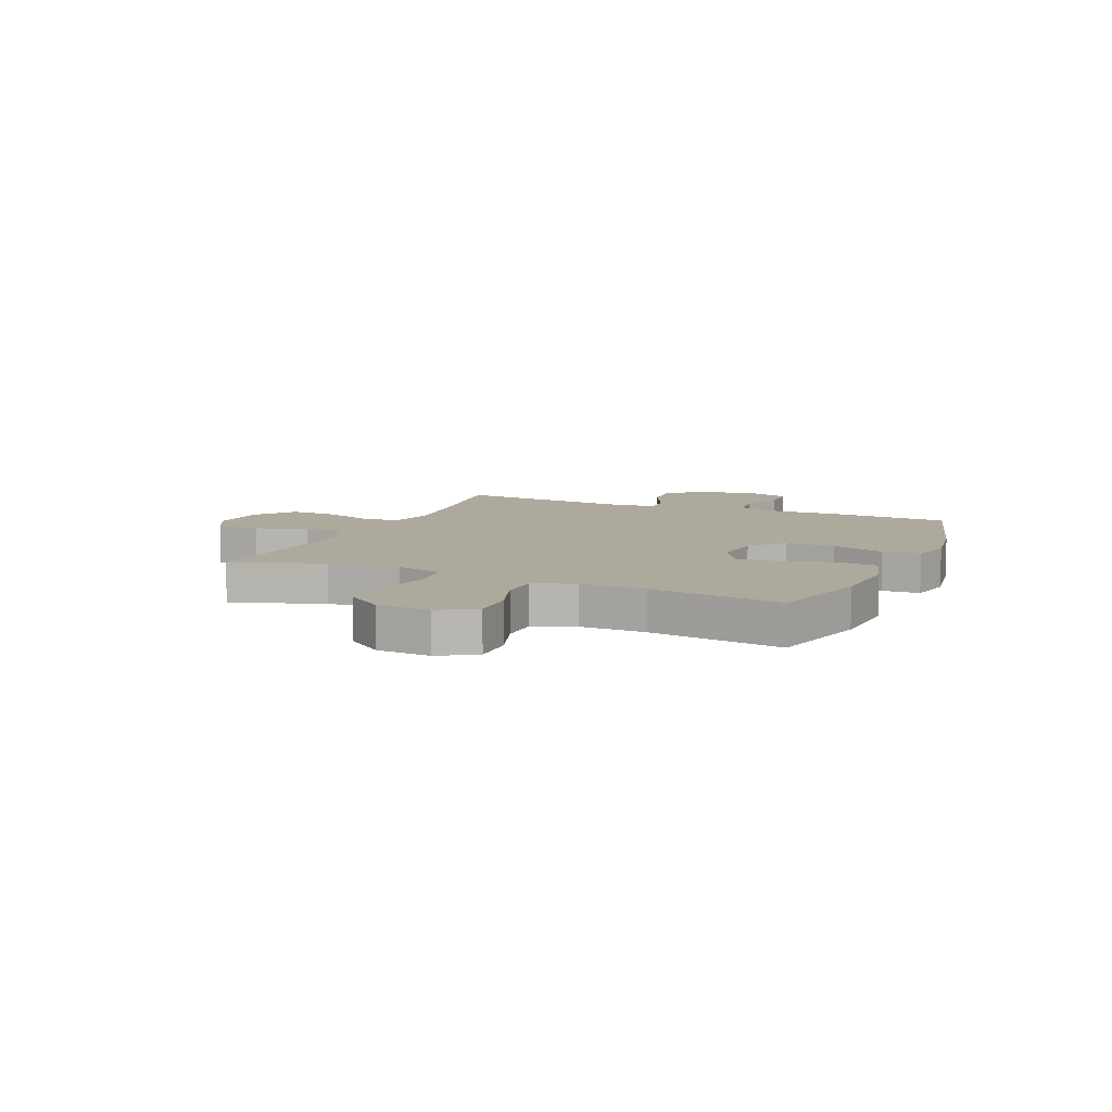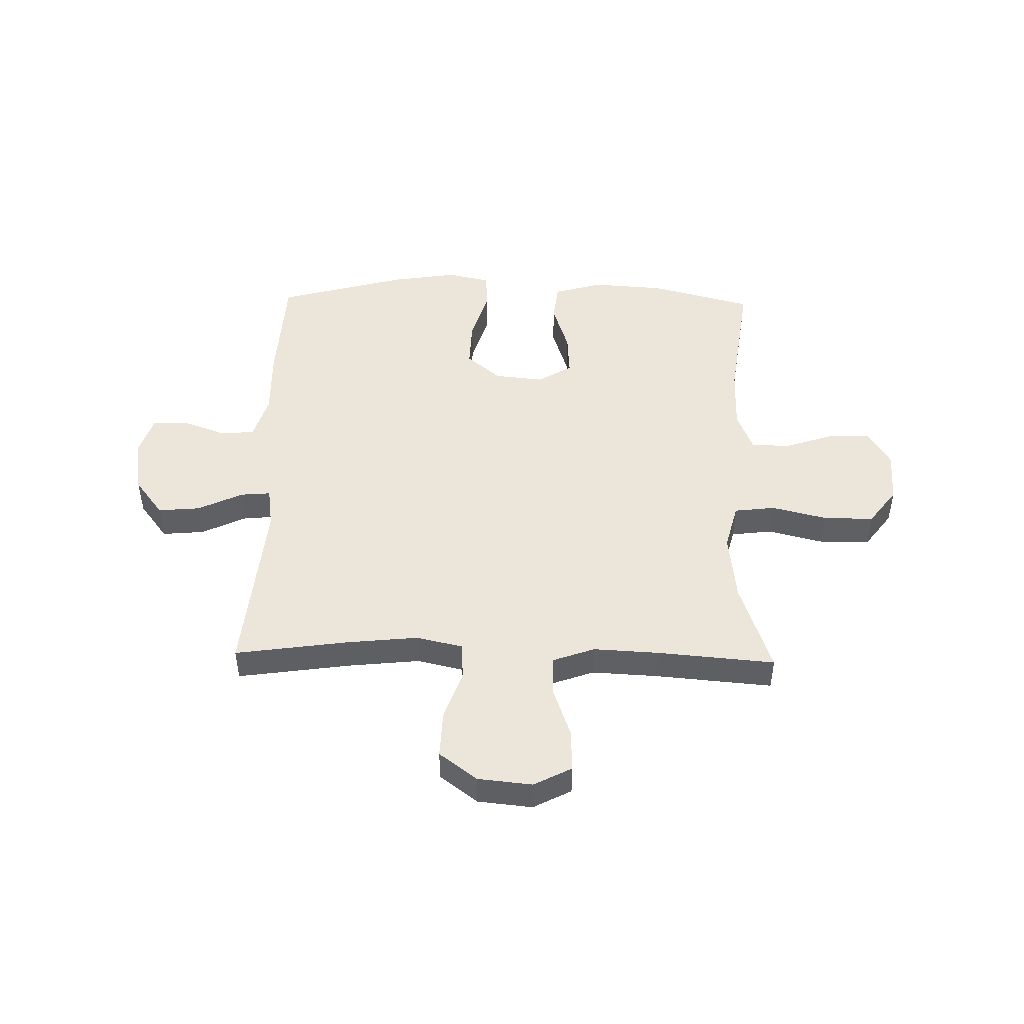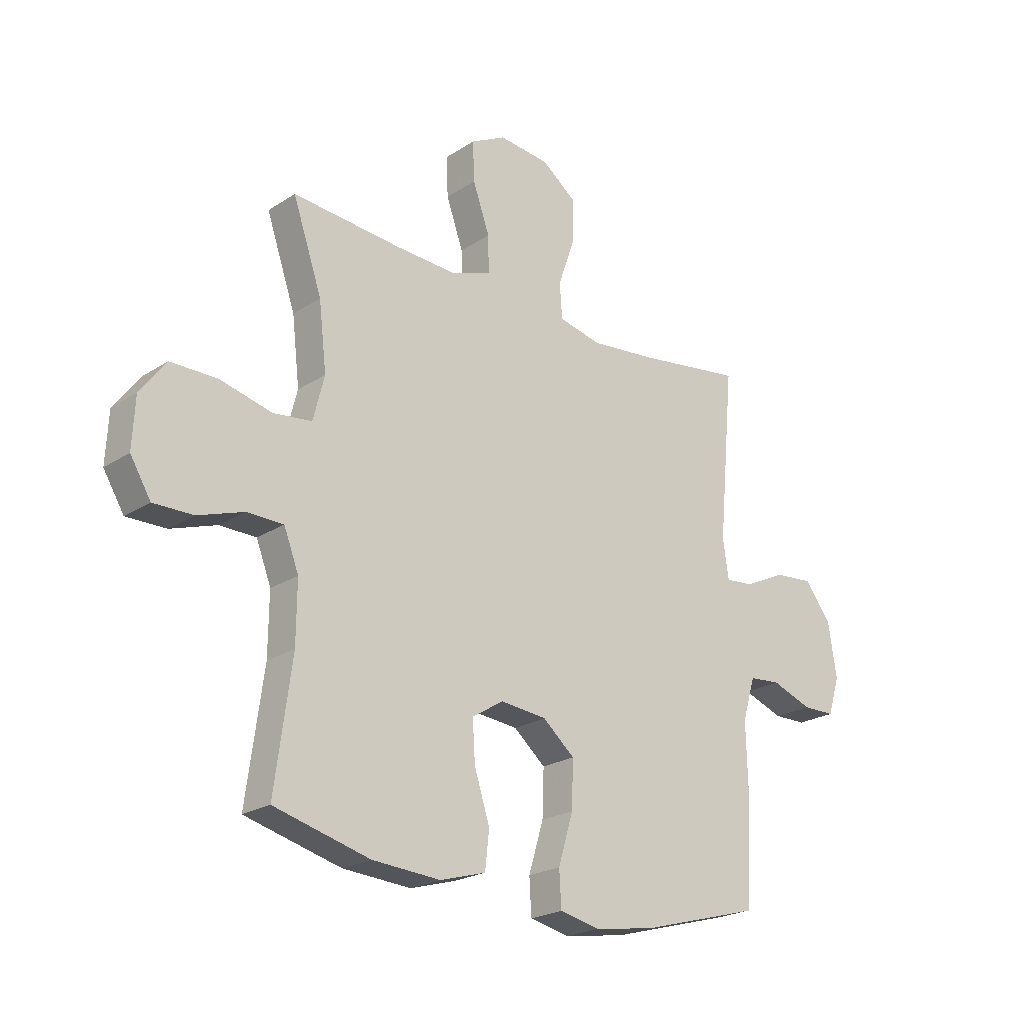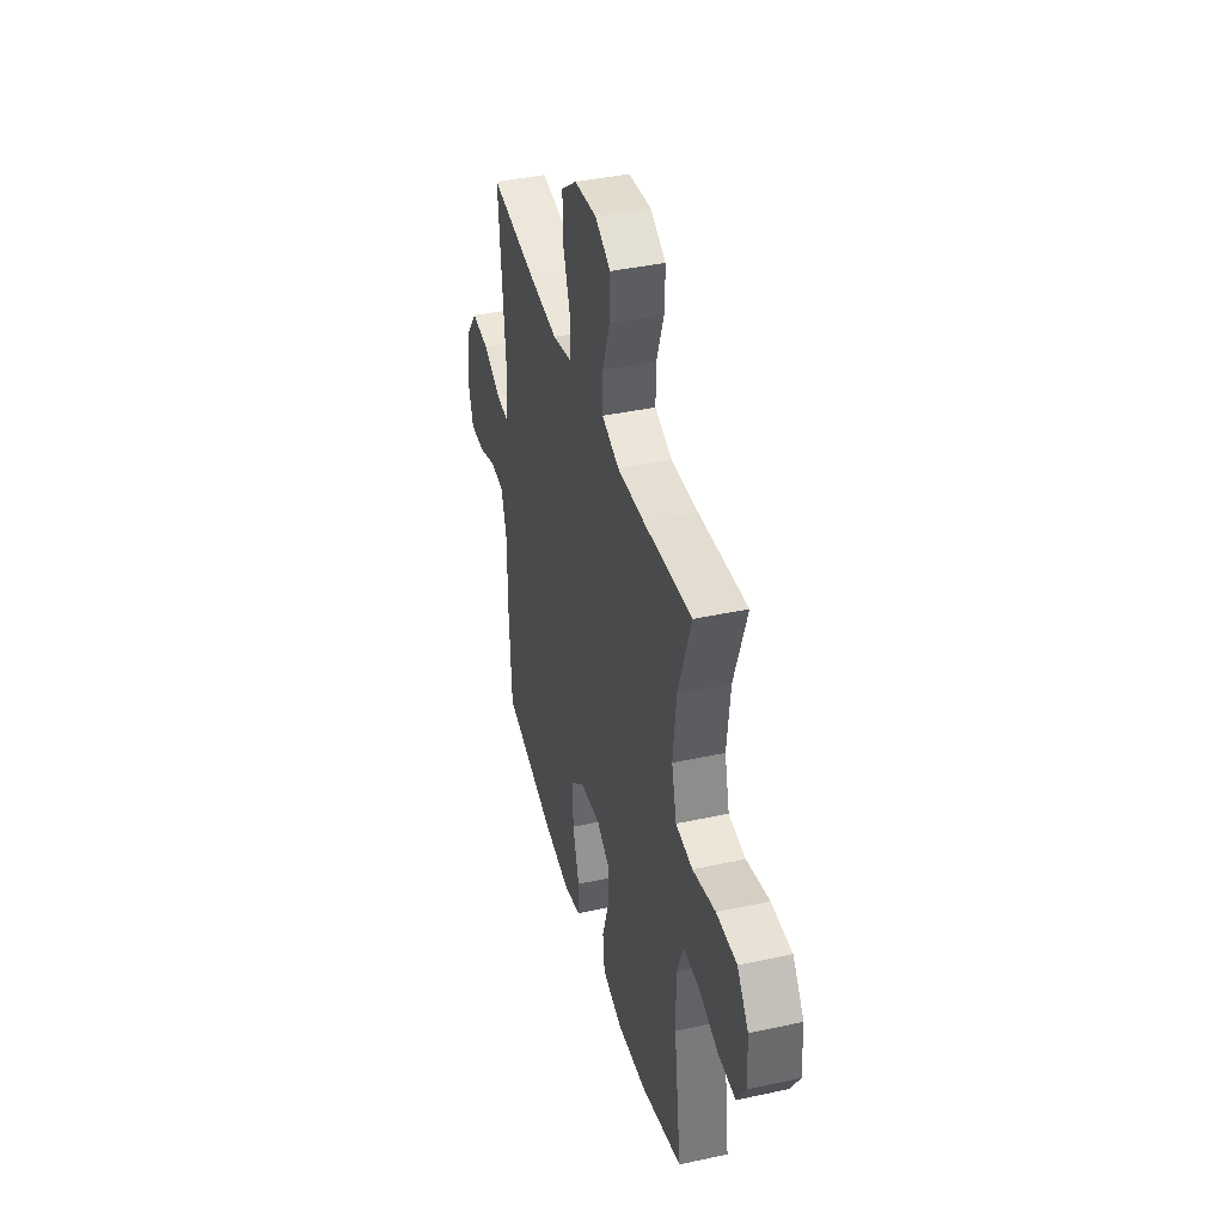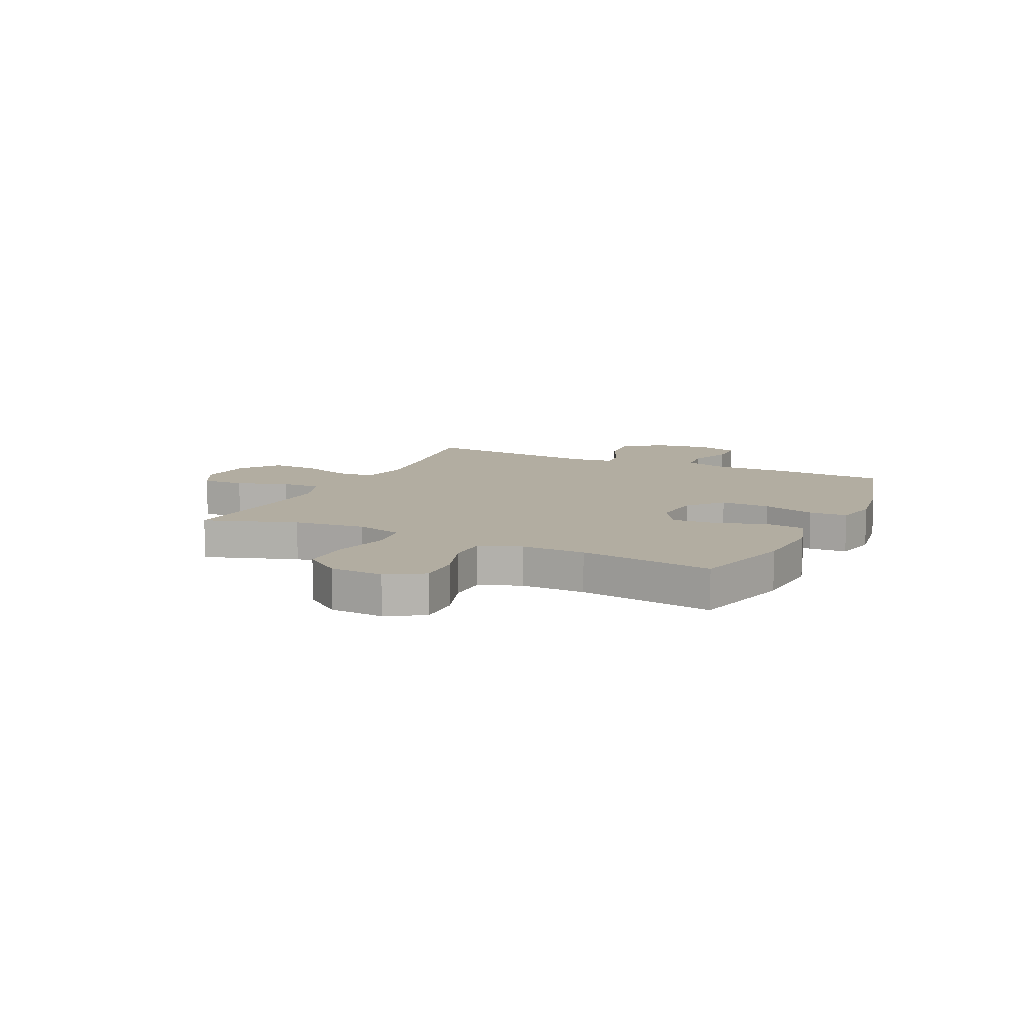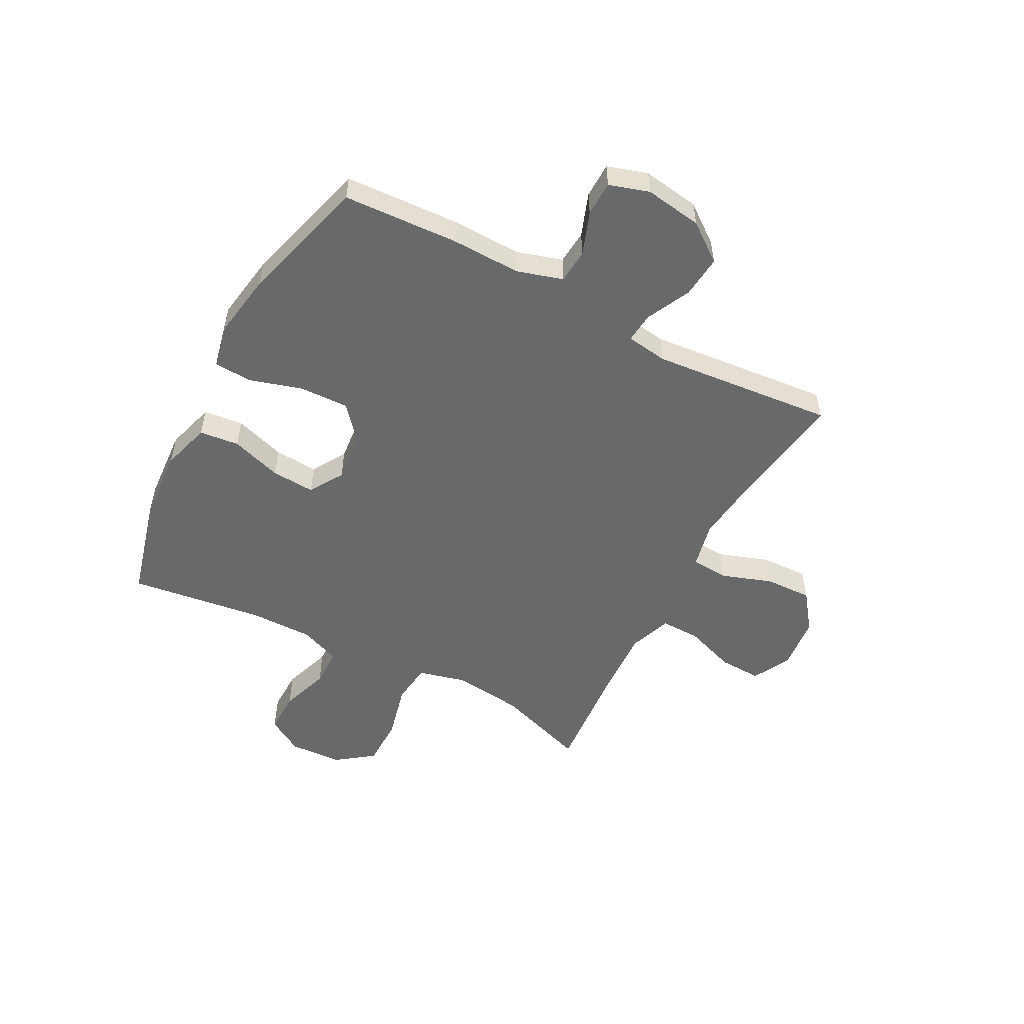
<metadata>
{"format":"obj","ext":"obj","renderer":"f3d","projection":"perspective","resolution":1024,"background":"white","views":[{"elev":8.8,"azim":113.5,"up":"+Y"},{"elev":47.3,"azim":1.3,"up":"+Y"},{"elev":-22.4,"azim":138.2,"up":"+Z"},{"elev":40.2,"azim":75.0,"up":"+Z"},{"elev":10.5,"azim":115.5,"up":"+Y"},{"elev":-52.6,"azim":-117.9,"up":"+Y"}]}
</metadata>
<code>
v -0.5 0.07 -0.5
v -0.511 0.07 -0.291
v -0.508 0.07 -0.163
v -0.533 0.07 -0.08
v -0.595 0.07 -0.075
v -0.674 0.07 -0.104
v -0.738 0.07 -0.103
v -0.761 0.07 -0.03
v -0.745 0.07 0.074
v -0.693 0.07 0.143
v -0.616 0.07 0.136
v -0.535 0.07 0.097
v -0.48 0.07 0.092
v -0.469 0.07 0.168
v -0.5 0.07 0.5
v -0.294 0.07 0.47
v -0.164 0.07 0.456
v -0.08 0.07 0.475
v -0.075 0.07 0.543
v -0.107 0.07 0.635
v -0.11 0.07 0.721
v -0.041 0.07 0.773
v 0.058 0.07 0.783
v 0.127 0.07 0.747
v 0.124 0.07 0.669
v 0.091 0.07 0.576
v 0.09 0.07 0.504
v 0.167 0.07 0.476
v 0.287 0.07 0.482
v 0.5 0.07 0.5
v 0.443 0.07 0.333
v 0.428 0.07 0.204
v 0.45 0.07 0.118
v 0.525 0.07 0.109
v 0.626 0.07 0.134
v 0.717 0.07 0.134
v 0.767 0.07 0.067
v 0.772 0.07 -0.03
v 0.732 0.07 -0.096
v 0.655 0.07 -0.095
v 0.566 0.07 -0.065
v 0.495 0.07 -0.066
v 0.466 0.07 -0.141
v 0.467 0.07 -0.257
v 0.5 0.07 -0.5
v 0.314 0.07 -0.549
v 0.181 0.07 -0.558
v 0.092 0.07 -0.532
v 0.084 0.07 -0.46
v 0.114 0.07 -0.367
v 0.119 0.07 -0.288
v 0.057 0.07 -0.25
v -0.033 0.07 -0.259
v -0.095 0.07 -0.312
v -0.092 0.07 -0.402
v -0.063 0.07 -0.498
v -0.067 0.07 -0.567
v -0.145 0.07 -0.584
v -0.265 0.07 -0.565
v -0.5 0 -0.5
v -0.511 0 -0.291
v -0.508 0 -0.163
v -0.533 0 -0.08
v -0.595 0 -0.075
v -0.674 0 -0.104
v -0.738 0 -0.103
v -0.761 0 -0.03
v -0.745 0 0.074
v -0.693 0 0.143
v -0.616 0 0.136
v -0.535 0 0.097
v -0.48 0 0.092
v -0.469 0 0.168
v -0.5 0 0.5
v -0.294 0 0.47
v -0.164 0 0.456
v -0.08 0 0.475
v -0.075 0 0.543
v -0.107 0 0.635
v -0.11 0 0.721
v -0.041 0 0.773
v 0.058 0 0.783
v 0.127 0 0.747
v 0.124 0 0.669
v 0.091 0 0.576
v 0.09 0 0.504
v 0.167 0 0.476
v 0.287 0 0.482
v 0.5 0 0.5
v 0.443 0 0.333
v 0.428 0 0.204
v 0.45 0 0.118
v 0.525 0 0.109
v 0.626 0 0.134
v 0.717 0 0.134
v 0.767 0 0.067
v 0.772 0 -0.03
v 0.732 0 -0.096
v 0.655 0 -0.095
v 0.566 0 -0.065
v 0.495 0 -0.066
v 0.466 0 -0.141
v 0.467 0 -0.257
v 0.5 0 -0.5
v 0.314 0 -0.549
v 0.181 0 -0.558
v 0.092 0 -0.532
v 0.084 0 -0.46
v 0.114 0 -0.367
v 0.119 0 -0.288
v 0.057 0 -0.25
v -0.033 0 -0.259
v -0.095 0 -0.312
v -0.092 0 -0.402
v -0.063 0 -0.498
v -0.067 0 -0.567
v -0.145 0 -0.584
v -0.265 0 -0.565
f 1 2 3
f 59 1 3
f 58 59 3
f 57 58 3
f 56 57 3
f 55 56 3
f 54 55 3 4
f 53 54 4
f 52 53 4
f 48 49 50
f 47 48 50
f 46 47 50
f 45 46 50
f 44 45 50
f 43 44 50 51
f 42 43 51 52
f 39 40 41
f 38 39 41
f 37 38 41
f 36 37 41
f 35 36 41
f 34 35 41
f 33 34 41 42
f 42 52 4
f 33 42 4
f 32 33 4
f 29 30 31
f 32 4 5
f 31 32 5
f 29 31 5
f 28 29 5
f 24 25 26
f 23 24 26
f 22 23 26
f 21 22 26
f 20 21 26
f 19 20 26
f 18 19 26 27
f 27 28 5
f 18 27 5
f 17 18 5
f 14 15 16
f 13 14 16 17
f 10 11 12
f 9 10 12
f 8 9 12
f 7 8 12
f 6 7 12
f 5 6 12
f 5 12 13
f 5 13 17
f 62 61 60
f 62 60 118
f 62 118 117
f 62 117 116
f 62 116 115
f 62 115 114
f 63 62 114 113
f 63 113 112
f 63 112 111
f 109 108 107
f 109 107 106
f 109 106 105
f 109 105 104
f 109 104 103
f 110 109 103 102
f 111 110 102 101
f 100 99 98
f 100 98 97
f 100 97 96
f 100 96 95
f 100 95 94
f 100 94 93
f 101 100 93 92
f 63 111 101
f 63 101 92
f 63 92 91
f 90 89 88
f 64 63 91
f 64 91 90
f 64 90 88
f 64 88 87
f 85 84 83
f 85 83 82
f 85 82 81
f 85 81 80
f 85 80 79
f 85 79 78
f 86 85 78 77
f 64 87 86
f 64 86 77
f 64 77 76
f 75 74 73
f 76 75 73 72
f 71 70 69
f 71 69 68
f 71 68 67
f 71 67 66
f 71 66 65
f 71 65 64
f 72 71 64
f 76 72 64
f 1 60 61 2
f 2 61 62 3
f 3 62 63 4
f 4 63 64 5
f 5 64 65 6
f 6 65 66 7
f 7 66 67 8
f 8 67 68 9
f 9 68 69 10
f 10 69 70 11
f 11 70 71 12
f 12 71 72 13
f 13 72 73 14
f 14 73 74 15
f 15 74 75 16
f 16 75 76 17
f 17 76 77 18
f 18 77 78 19
f 19 78 79 20
f 20 79 80 21
f 21 80 81 22
f 22 81 82 23
f 23 82 83 24
f 24 83 84 25
f 25 84 85 26
f 26 85 86 27
f 27 86 87 28
f 28 87 88 29
f 29 88 89 30
f 30 89 90 31
f 31 90 91 32
f 32 91 92 33
f 33 92 93 34
f 34 93 94 35
f 35 94 95 36
f 36 95 96 37
f 37 96 97 38
f 38 97 98 39
f 39 98 99 40
f 40 99 100 41
f 41 100 101 42
f 42 101 102 43
f 43 102 103 44
f 44 103 104 45
f 45 104 105 46
f 46 105 106 47
f 47 106 107 48
f 48 107 108 49
f 49 108 109 50
f 50 109 110 51
f 51 110 111 52
f 52 111 112 53
f 53 112 113 54
f 54 113 114 55
f 55 114 115 56
f 56 115 116 57
f 57 116 117 58
f 58 117 118 59
f 59 118 60 1

</code>
